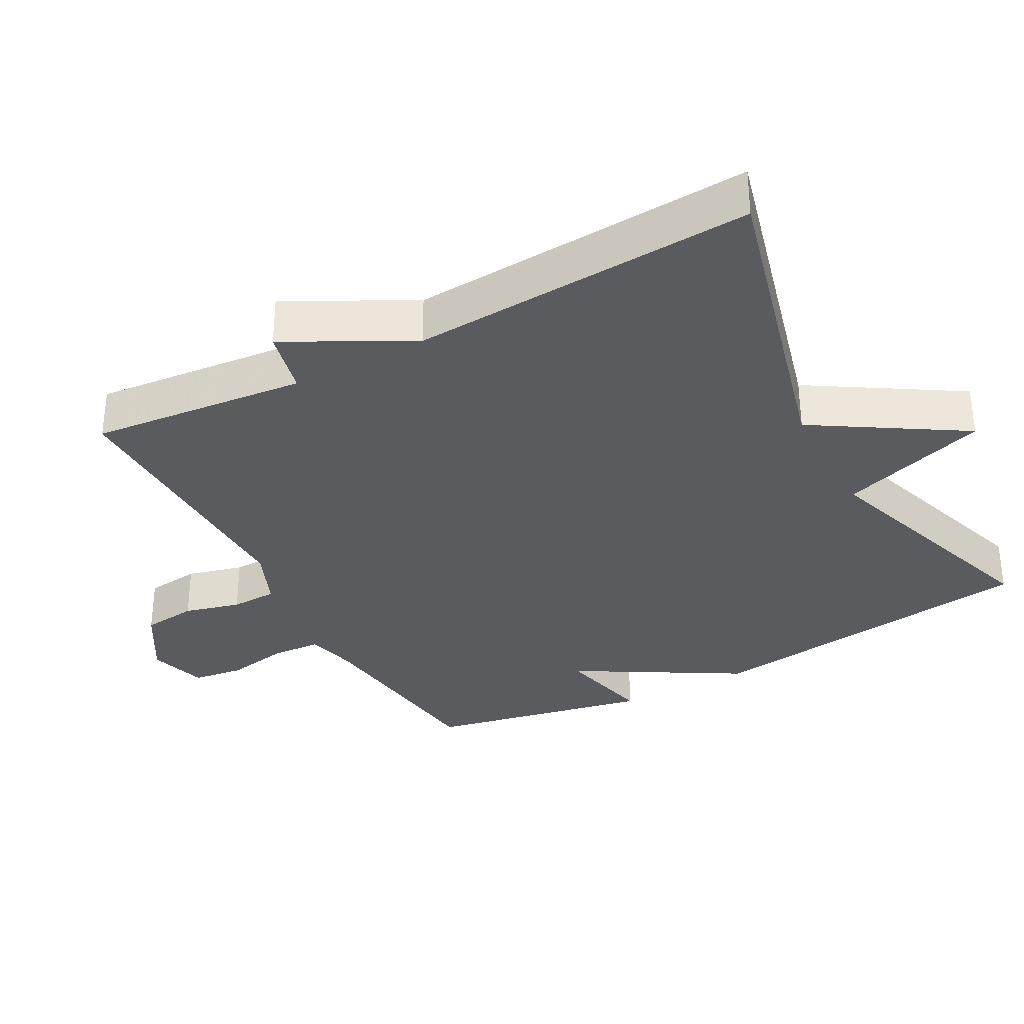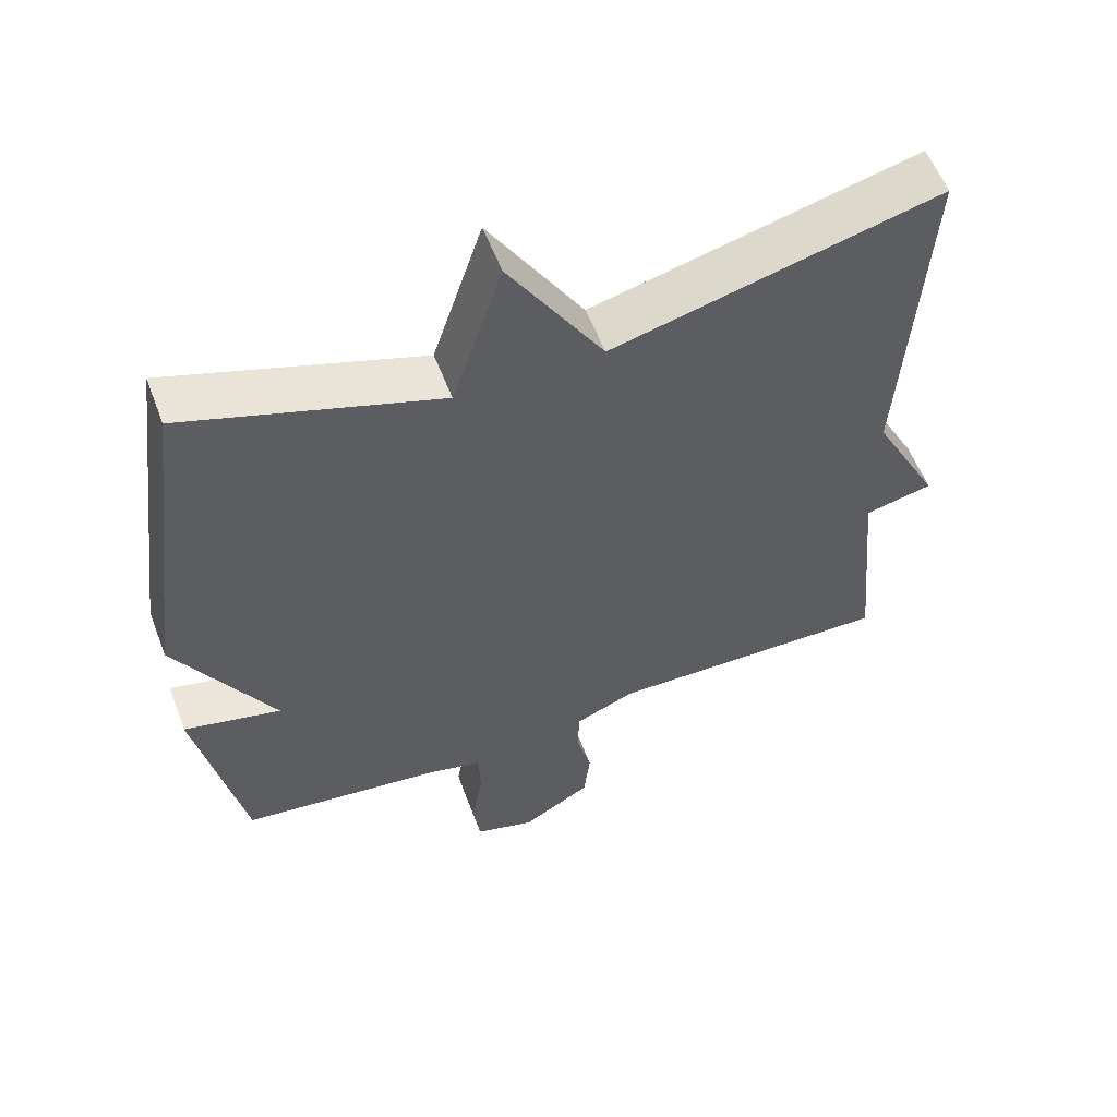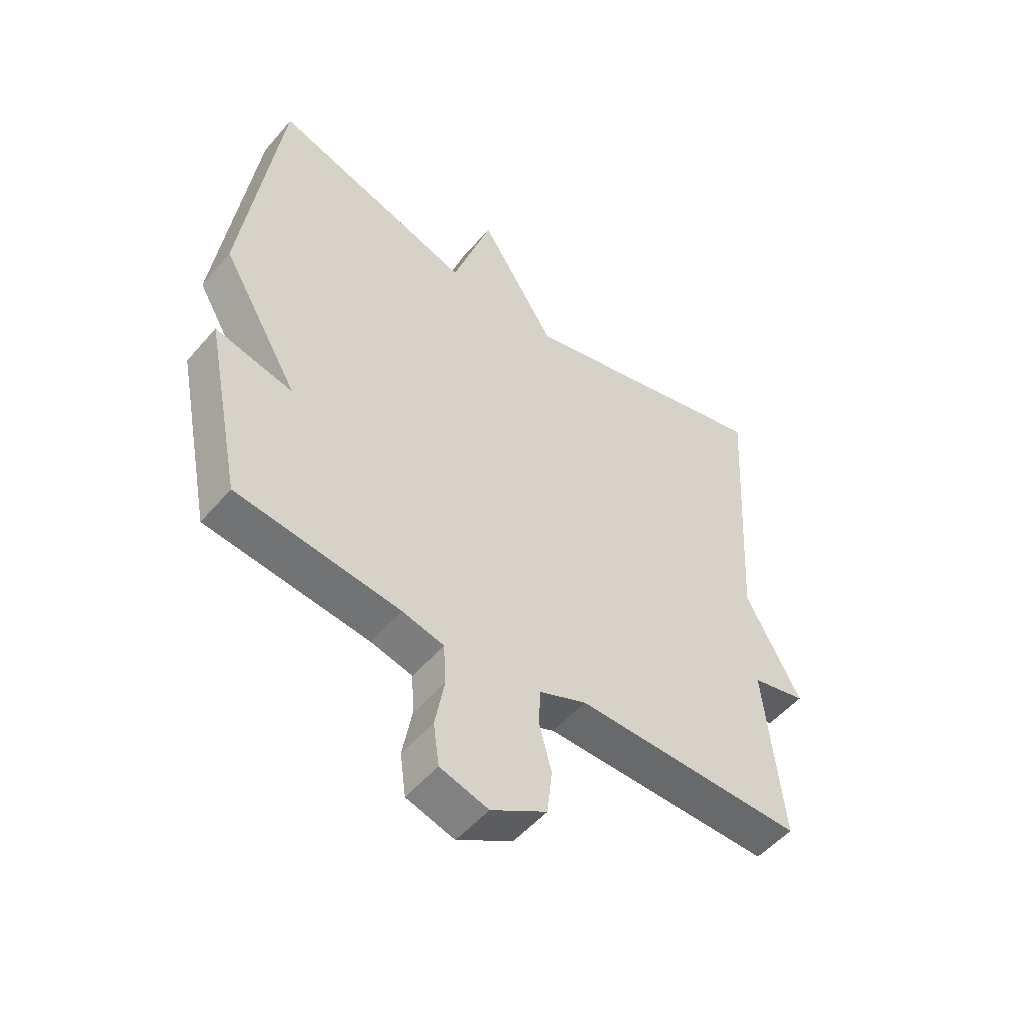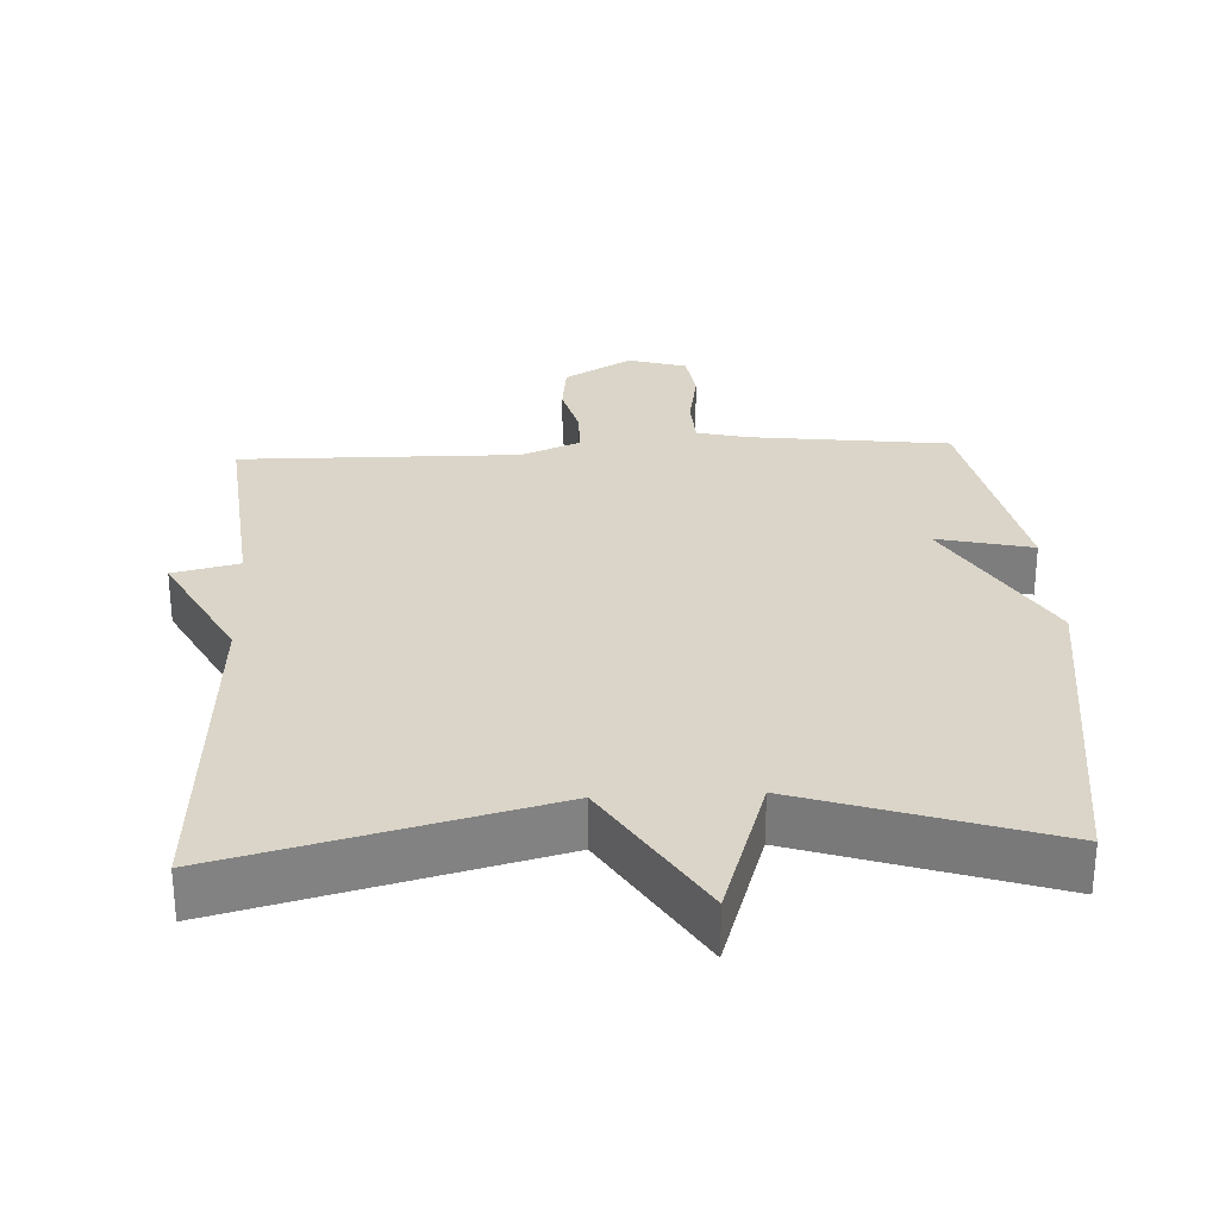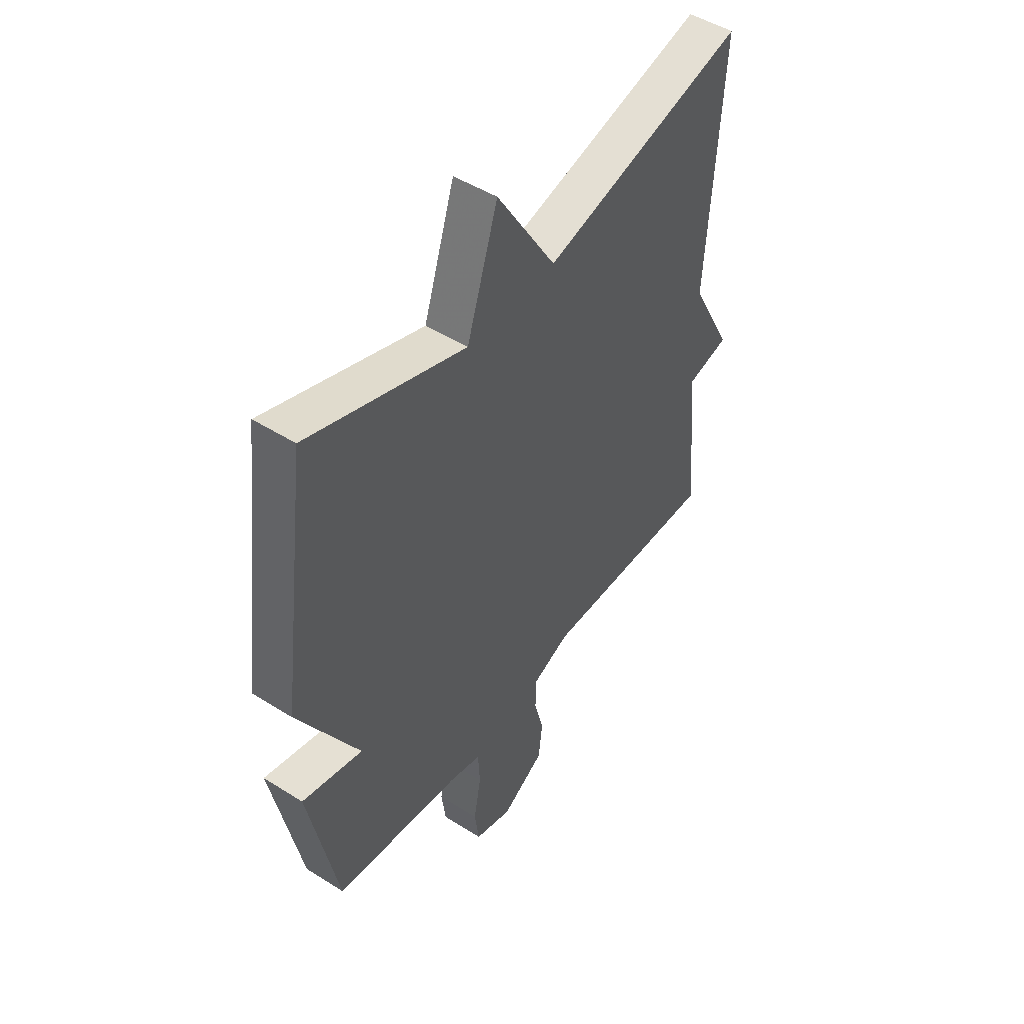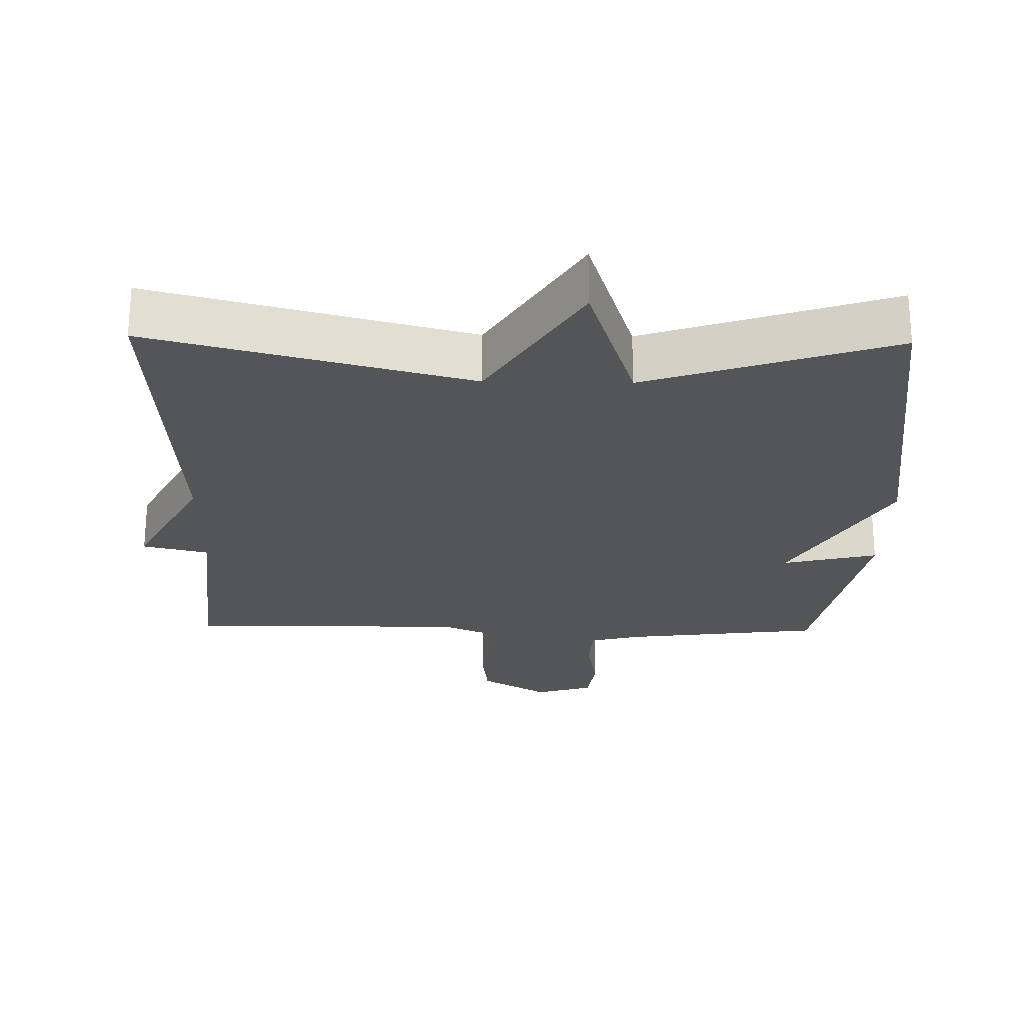
<metadata>
{"format":"obj","ext":"obj","renderer":"f3d","projection":"perspective","resolution":1024,"background":"white","views":[{"elev":-33.5,"azim":-61.7,"up":"+Y"},{"elev":57.0,"azim":159.3,"up":"+Z"},{"elev":-52.1,"azim":140.8,"up":"+Z"},{"elev":29.1,"azim":-2.9,"up":"+Y"},{"elev":48.4,"azim":125.2,"up":"+Z"},{"elev":-24.5,"azim":-1.1,"up":"+Y"}]}
</metadata>
<code>
v 0.5 0.07 -0.5
v 0.218 0.07 -0.535
v 0.146 0.07 -0.553
v 0.142 0.07 -0.624
v 0.158 0.07 -0.712
v 0.148 0.07 -0.785
v 0.065 0.07 -0.81
v -0.031 0.07 -0.753
v -0.04 0.07 -0.675
v -0.019 0.07 -0.595
v -0.021 0.07 -0.529
v -0.104 0.07 -0.494
v -0.5 0.07 -0.5
v -0.47 0.07 -0.191
v -0.564 0.07 -0.169
v -0.47 0.07 0.009
v -0.5 0.07 0.5
v -0.049 0.07 0.384
v 0.082 0.07 0.595
v 0.151 0.07 0.384
v 0.5 0.07 0.5
v 0.564 0.07 0.018
v 0.429 0.07 -0.214
v 0.564 0.07 -0.182
v 0.5 0 -0.5
v 0.218 0 -0.535
v 0.146 0 -0.553
v 0.142 0 -0.624
v 0.158 0 -0.712
v 0.148 0 -0.785
v 0.065 0 -0.81
v -0.031 0 -0.753
v -0.04 0 -0.675
v -0.019 0 -0.595
v -0.021 0 -0.529
v -0.104 0 -0.494
v -0.5 0 -0.5
v -0.47 0 -0.191
v -0.564 0 -0.169
v -0.47 0 0.009
v -0.5 0 0.5
v -0.049 0 0.384
v 0.082 0 0.595
v 0.151 0 0.384
v 0.5 0 0.5
v 0.564 0 0.018
v 0.429 0 -0.214
v 0.564 0 -0.182
f 23 24 1 2
f 23 2 3
f 22 23 3
f 21 22 3
f 20 21 3
f 20 3 4
f 19 20 4
f 18 19 4
f 18 4 5
f 17 18 5
f 16 17 5
f 14 15 16
f 12 13 14
f 11 12 14 16
f 8 9 10
f 7 8 10
f 6 7 10
f 5 6 10
f 5 10 11
f 5 11 16
f 26 25 48 47
f 27 26 47
f 27 47 46
f 27 46 45
f 27 45 44
f 28 27 44
f 28 44 43
f 28 43 42
f 29 28 42
f 29 42 41
f 29 41 40
f 40 39 38
f 38 37 36
f 40 38 36 35
f 34 33 32
f 34 32 31
f 34 31 30
f 34 30 29
f 35 34 29
f 40 35 29
f 1 25 26 2
f 2 26 27 3
f 3 27 28 4
f 4 28 29 5
f 5 29 30 6
f 6 30 31 7
f 7 31 32 8
f 8 32 33 9
f 9 33 34 10
f 10 34 35 11
f 11 35 36 12
f 12 36 37 13
f 13 37 38 14
f 14 38 39 15
f 15 39 40 16
f 16 40 41 17
f 17 41 42 18
f 18 42 43 19
f 19 43 44 20
f 20 44 45 21
f 21 45 46 22
f 22 46 47 23
f 23 47 48 24
f 24 48 25 1

</code>
